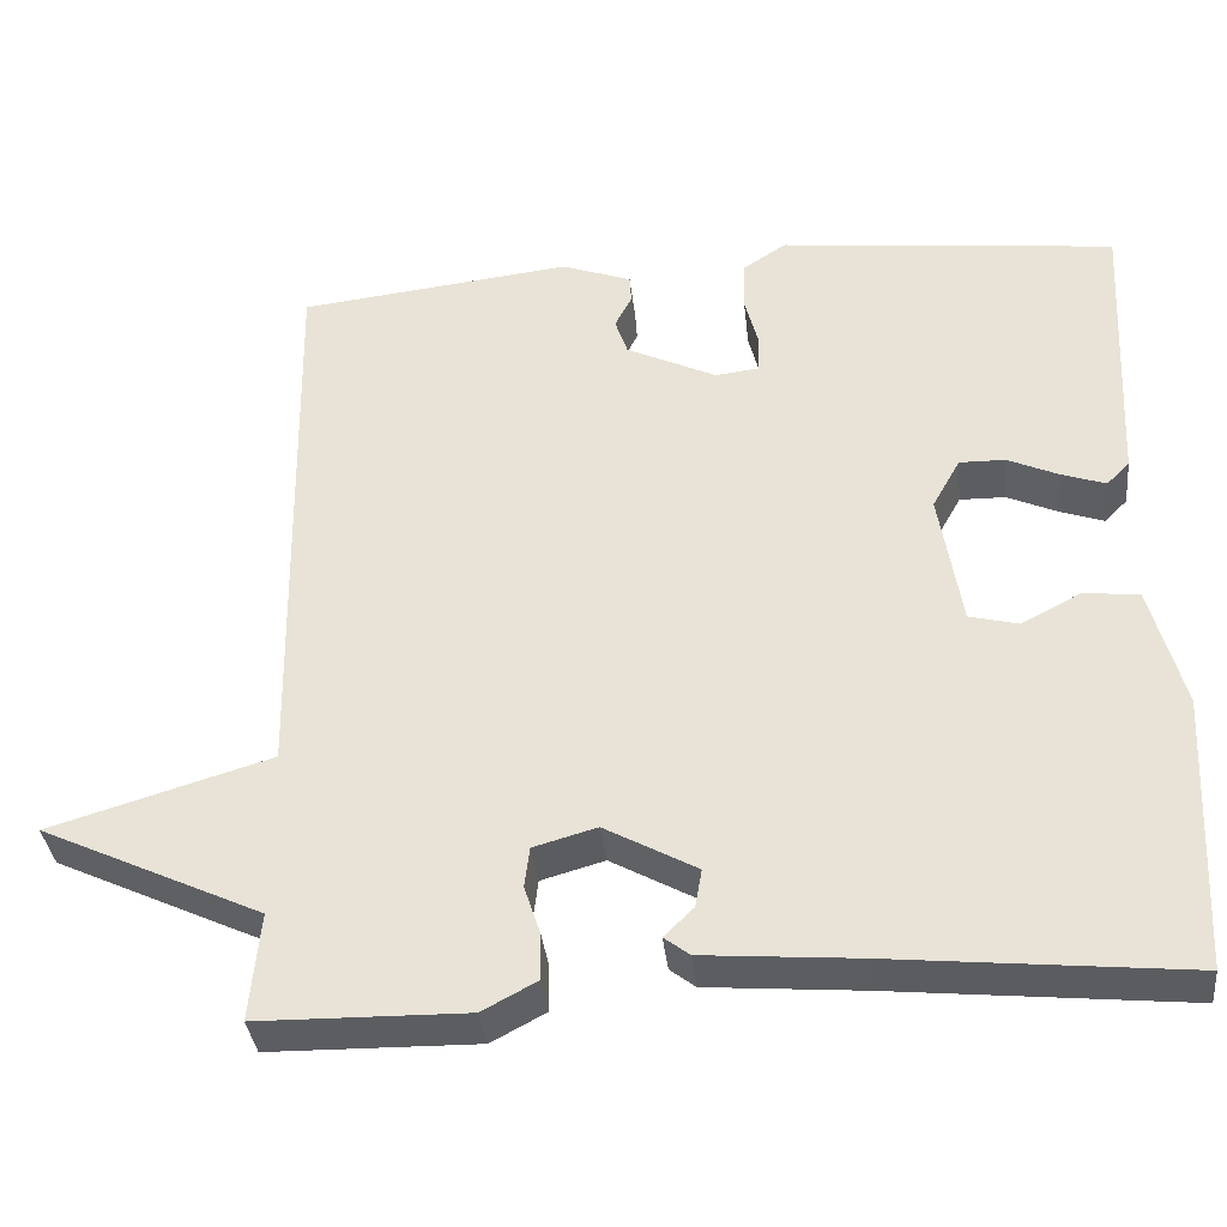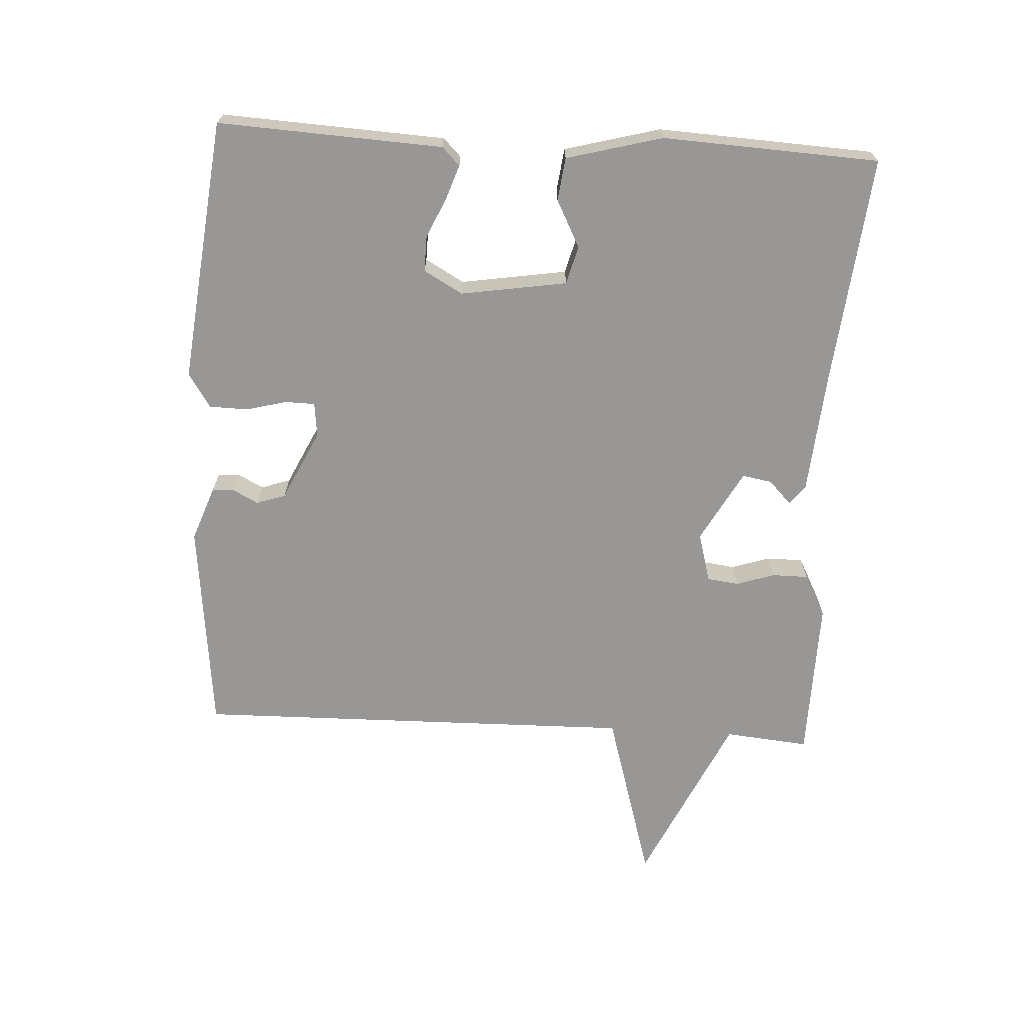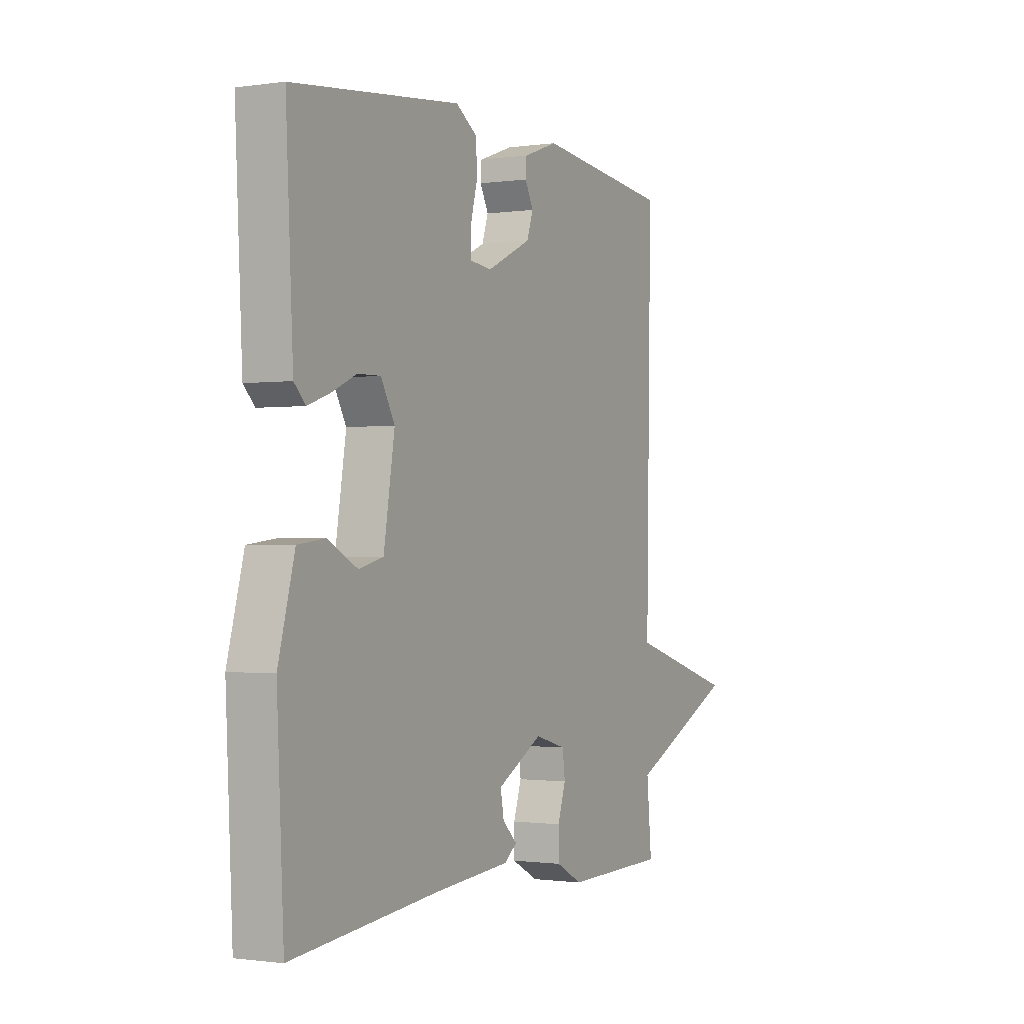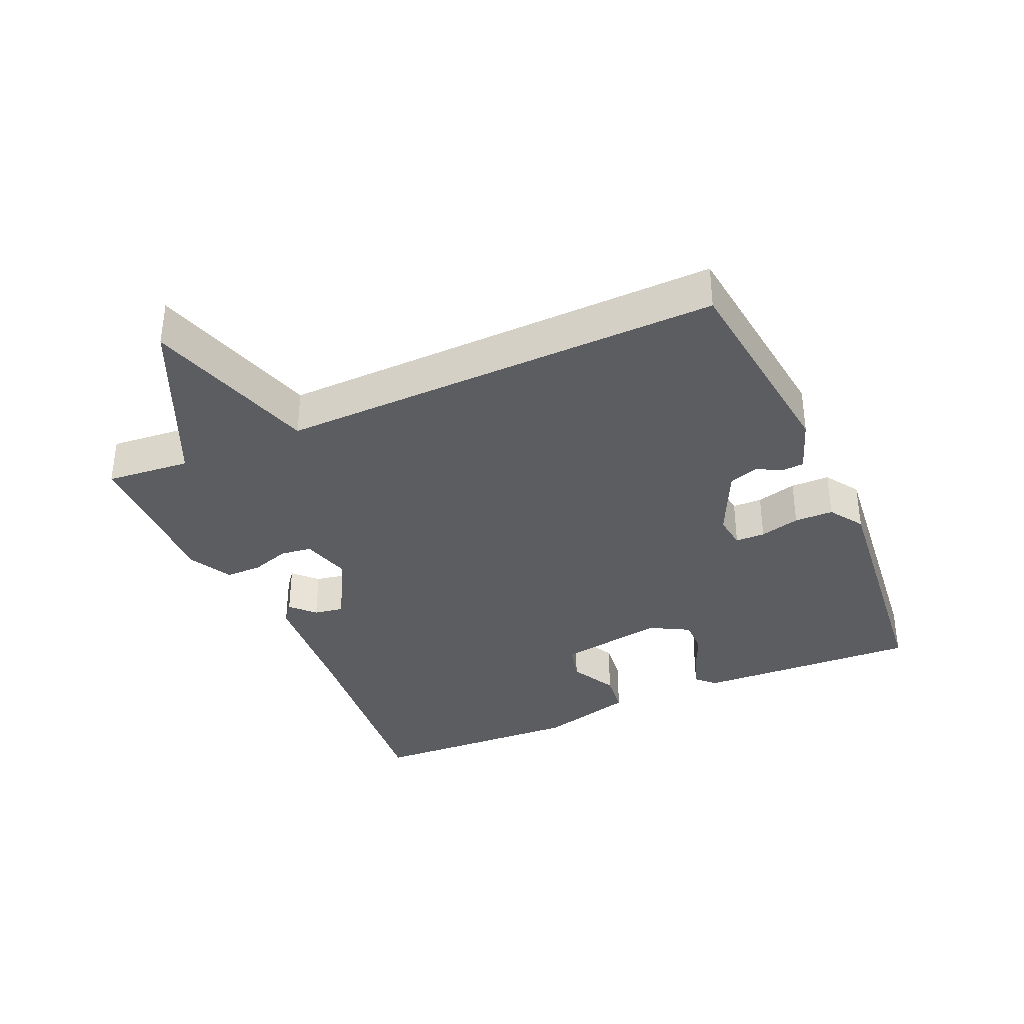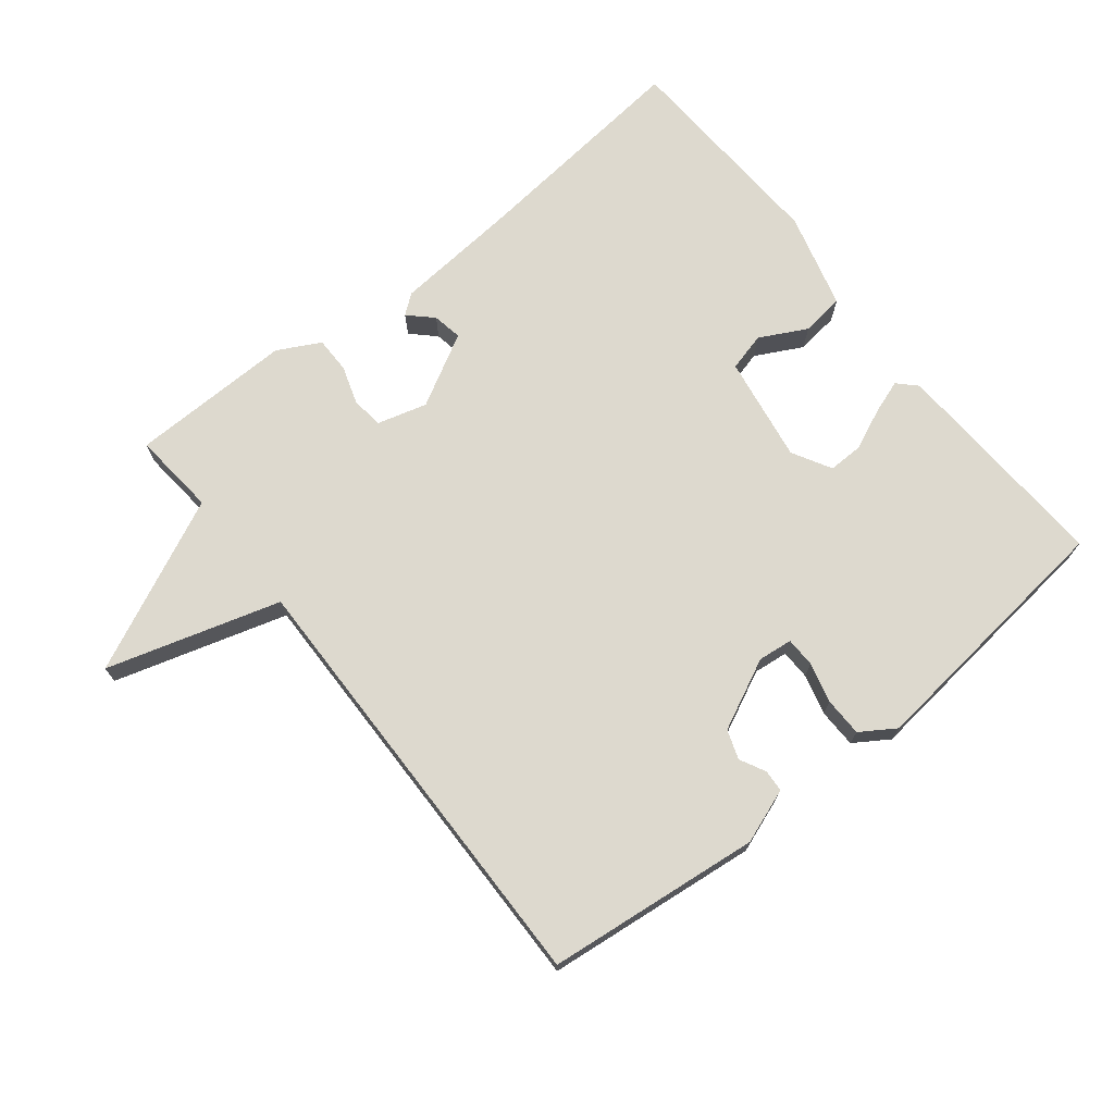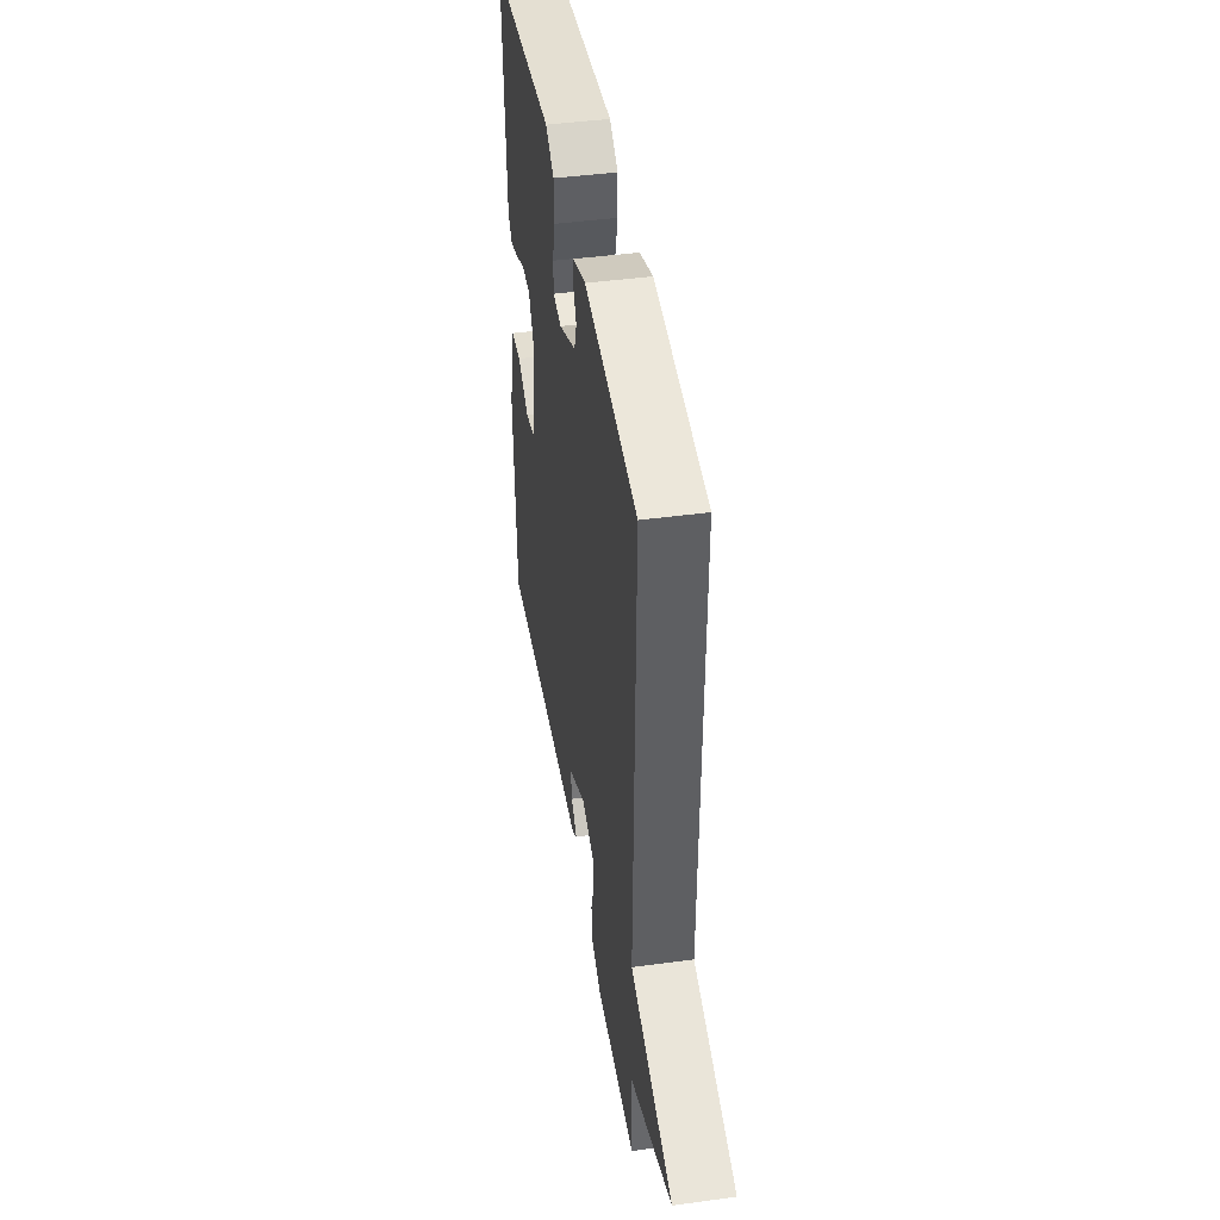
<metadata>
{"format":"obj","ext":"obj","renderer":"f3d","projection":"perspective","resolution":1024,"background":"white","views":[{"elev":-36.0,"azim":6.3,"up":"+Z"},{"elev":-68.3,"azim":86.7,"up":"+Y"},{"elev":-1.0,"azim":117.9,"up":"+Z"},{"elev":-35.7,"azim":-65.9,"up":"+Y"},{"elev":71.8,"azim":-38.6,"up":"+Y"},{"elev":43.5,"azim":-99.1,"up":"+Z"}]}
</metadata>
<code>
v -0.5 0.07 -0.5
v -0.488 0.07 -0.372
v -0.75 0.07 -0.25
v -0.488 0.07 -0.172
v -0.5 0.07 0.5
v -0.176 0.07 0.536
v -0.093 0.07 0.506
v -0.091 0.07 0.473
v -0.111 0.07 0.434
v -0.096 0.07 0.39
v 0.011 0.07 0.339
v 0.063 0.07 0.345
v 0.064 0.07 0.39
v 0.048 0.07 0.451
v 0.049 0.07 0.51
v 0.101 0.07 0.544
v 0.5 0.07 0.5
v 0.483 0.07 0.16
v 0.456 0.07 0.133
v 0.404 0.07 0.151
v 0.344 0.07 0.178
v 0.29 0.07 0.179
v 0.257 0.07 0.12
v 0.283 0.07 -0.041
v 0.341 0.07 -0.056
v 0.412 0.07 -0.019
v 0.477 0.07 -0.027
v 0.516 0.07 -0.172
v 0.5 0.07 -0.5
v 0.152 0.07 -0.465
v -0.032 0.07 -0.45
v -0.062 0.07 -0.427
v -0.027 0.07 -0.393
v -0.019 0.07 -0.348
v -0.128 0.07 -0.288
v -0.203 0.07 -0.309
v -0.209 0.07 -0.357
v -0.19 0.07 -0.415
v -0.19 0.07 -0.47
v -0.254 0.07 -0.504
v -0.5 0 -0.5
v -0.488 0 -0.372
v -0.75 0 -0.25
v -0.488 0 -0.172
v -0.5 0 0.5
v -0.176 0 0.536
v -0.093 0 0.506
v -0.091 0 0.473
v -0.111 0 0.434
v -0.096 0 0.39
v 0.011 0 0.339
v 0.063 0 0.345
v 0.064 0 0.39
v 0.048 0 0.451
v 0.049 0 0.51
v 0.101 0 0.544
v 0.5 0 0.5
v 0.483 0 0.16
v 0.456 0 0.133
v 0.404 0 0.151
v 0.344 0 0.178
v 0.29 0 0.179
v 0.257 0 0.12
v 0.283 0 -0.041
v 0.341 0 -0.056
v 0.412 0 -0.019
v 0.477 0 -0.027
v 0.516 0 -0.172
v 0.5 0 -0.5
v 0.152 0 -0.465
v -0.032 0 -0.45
v -0.062 0 -0.427
v -0.027 0 -0.393
v -0.019 0 -0.348
v -0.128 0 -0.288
v -0.203 0 -0.309
v -0.209 0 -0.357
v -0.19 0 -0.415
v -0.19 0 -0.47
v -0.254 0 -0.504
f 40 1 2
f 39 40 2
f 38 39 2
f 37 38 2
f 2 3 4
f 37 2 4
f 36 37 4
f 4 5 6
f 36 4 6
f 35 36 6
f 34 35 6
f 30 31 32 33
f 30 33 34
f 29 30 34
f 28 29 34
f 27 28 34
f 26 27 34
f 25 26 34
f 24 25 34
f 23 24 34
f 22 23 34
f 19 20 21
f 18 19 21
f 17 18 21
f 16 17 21
f 15 16 21
f 14 15 21
f 13 14 21
f 12 13 21 22
f 11 12 22 34
f 6 7 8 9
f 6 9 10
f 34 6 10
f 10 11 34
f 42 41 80
f 42 80 79
f 42 79 78
f 42 78 77
f 44 43 42
f 44 42 77
f 44 77 76
f 46 45 44
f 46 44 76
f 46 76 75
f 46 75 74
f 73 72 71 70
f 74 73 70
f 74 70 69
f 74 69 68
f 74 68 67
f 74 67 66
f 74 66 65
f 74 65 64
f 74 64 63
f 74 63 62
f 61 60 59
f 61 59 58
f 61 58 57
f 61 57 56
f 61 56 55
f 61 55 54
f 61 54 53
f 62 61 53 52
f 74 62 52 51
f 49 48 47 46
f 50 49 46
f 50 46 74
f 74 51 50
f 1 41 42 2
f 2 42 43 3
f 3 43 44 4
f 4 44 45 5
f 5 45 46 6
f 6 46 47 7
f 7 47 48 8
f 8 48 49 9
f 9 49 50 10
f 10 50 51 11
f 11 51 52 12
f 12 52 53 13
f 13 53 54 14
f 14 54 55 15
f 15 55 56 16
f 16 56 57 17
f 17 57 58 18
f 18 58 59 19
f 19 59 60 20
f 20 60 61 21
f 21 61 62 22
f 22 62 63 23
f 23 63 64 24
f 24 64 65 25
f 25 65 66 26
f 26 66 67 27
f 27 67 68 28
f 28 68 69 29
f 29 69 70 30
f 30 70 71 31
f 31 71 72 32
f 32 72 73 33
f 33 73 74 34
f 34 74 75 35
f 35 75 76 36
f 36 76 77 37
f 37 77 78 38
f 38 78 79 39
f 39 79 80 40
f 40 80 41 1

</code>
